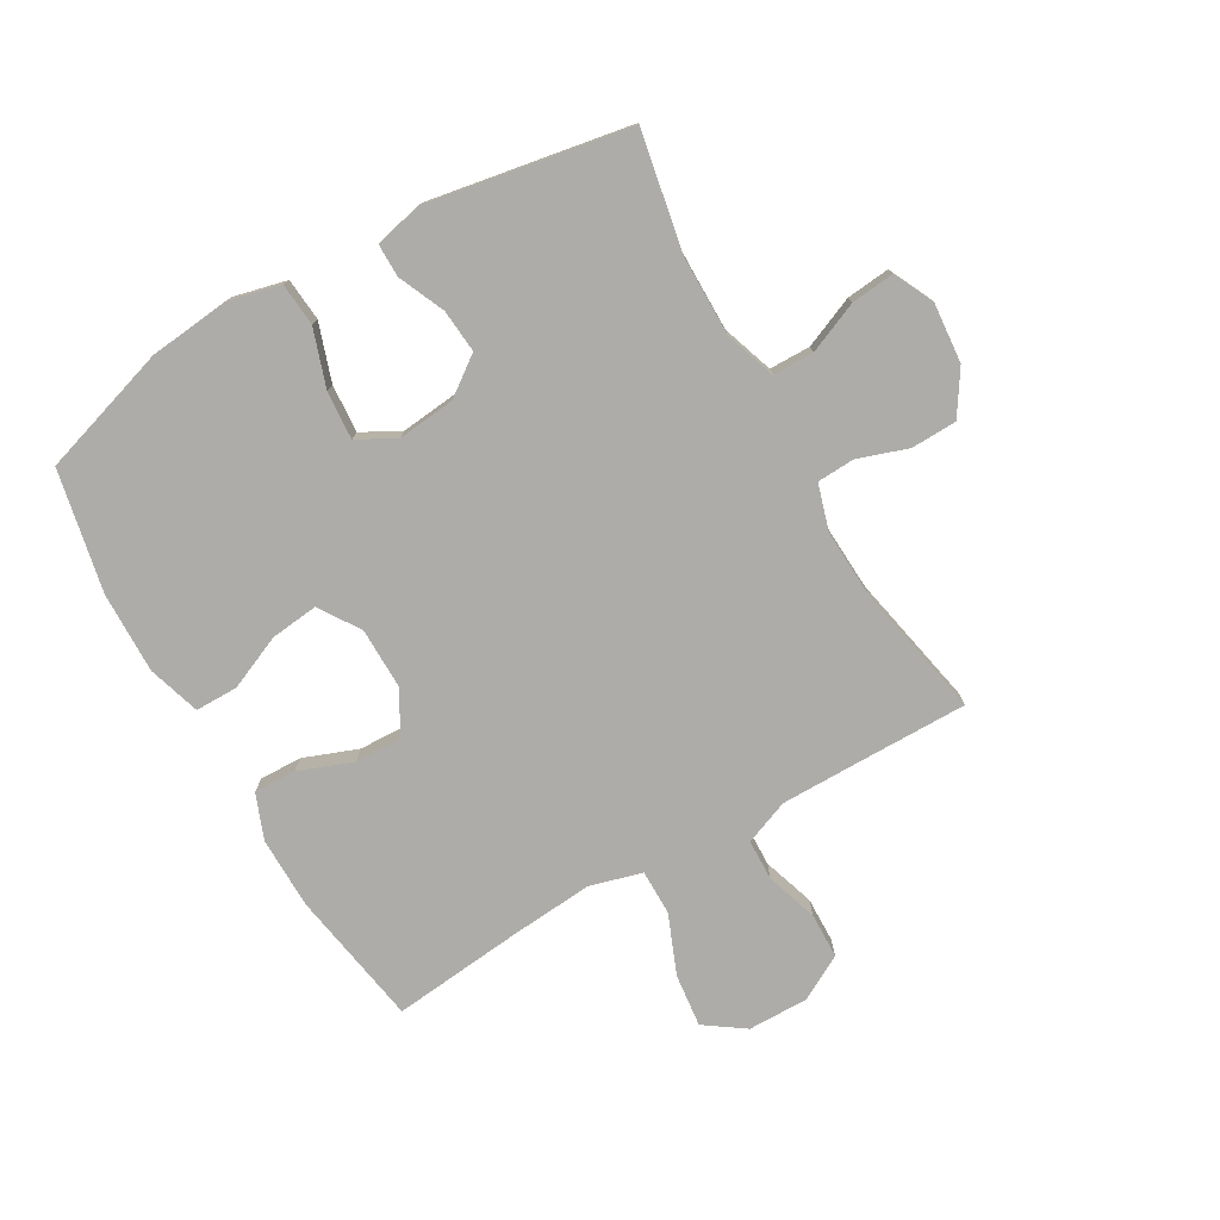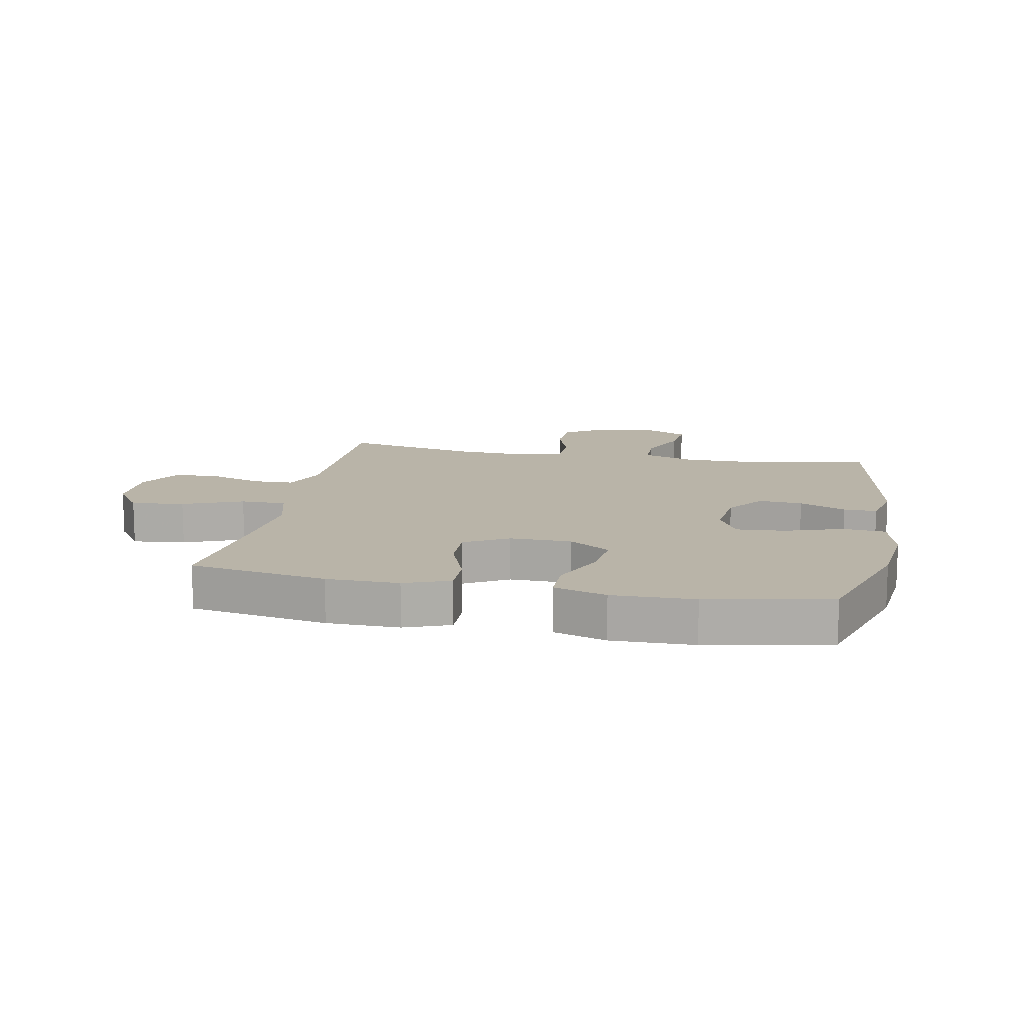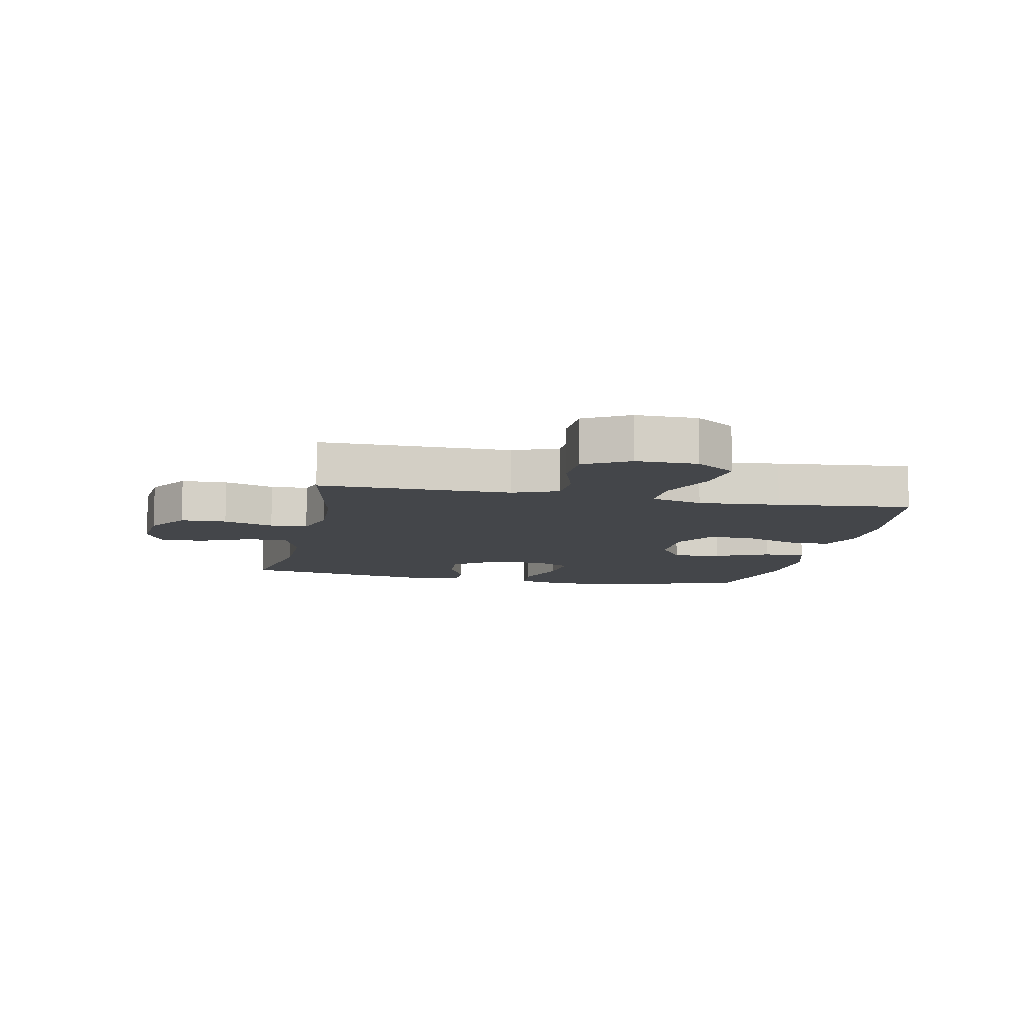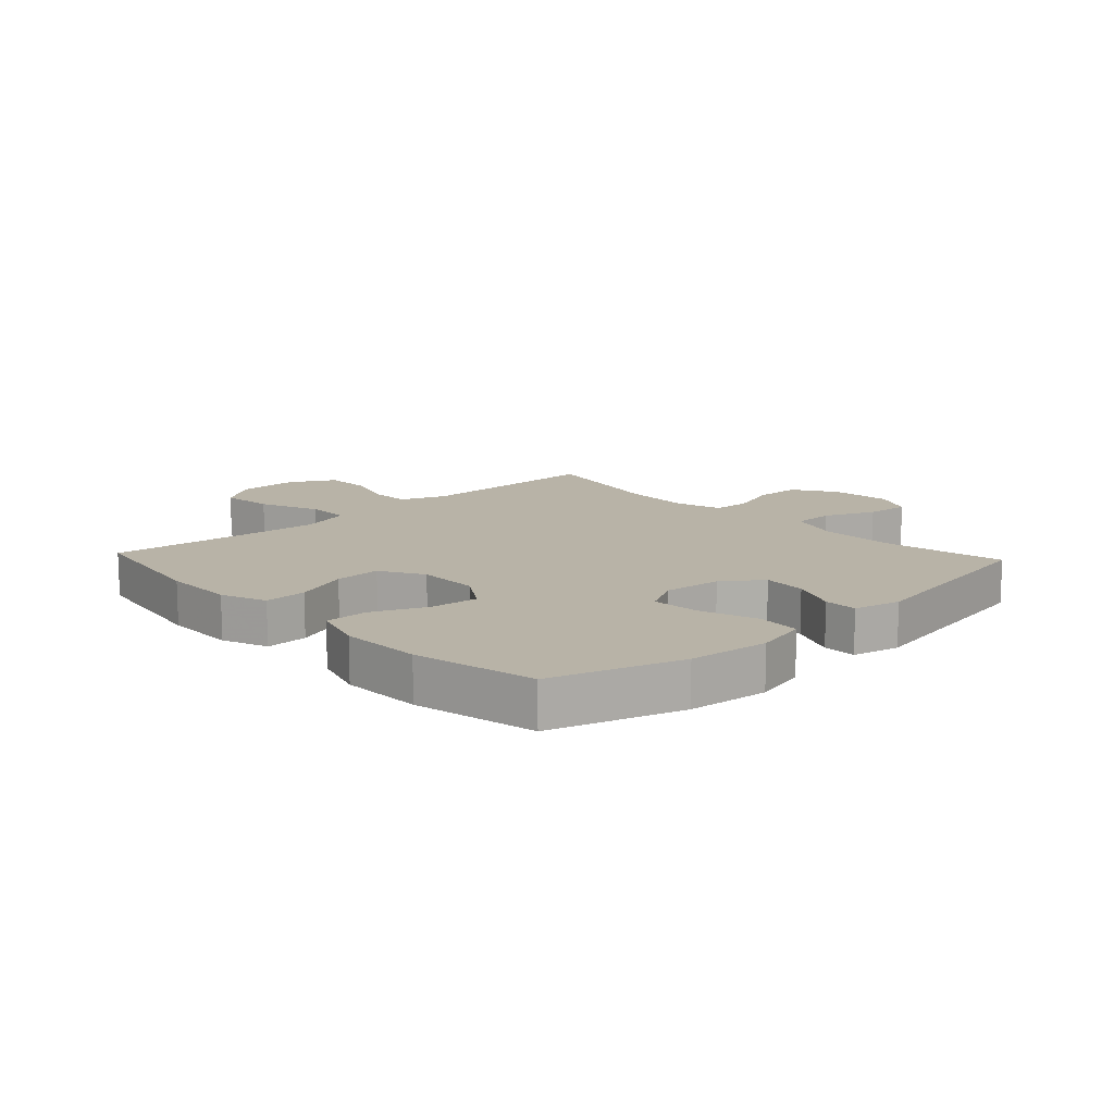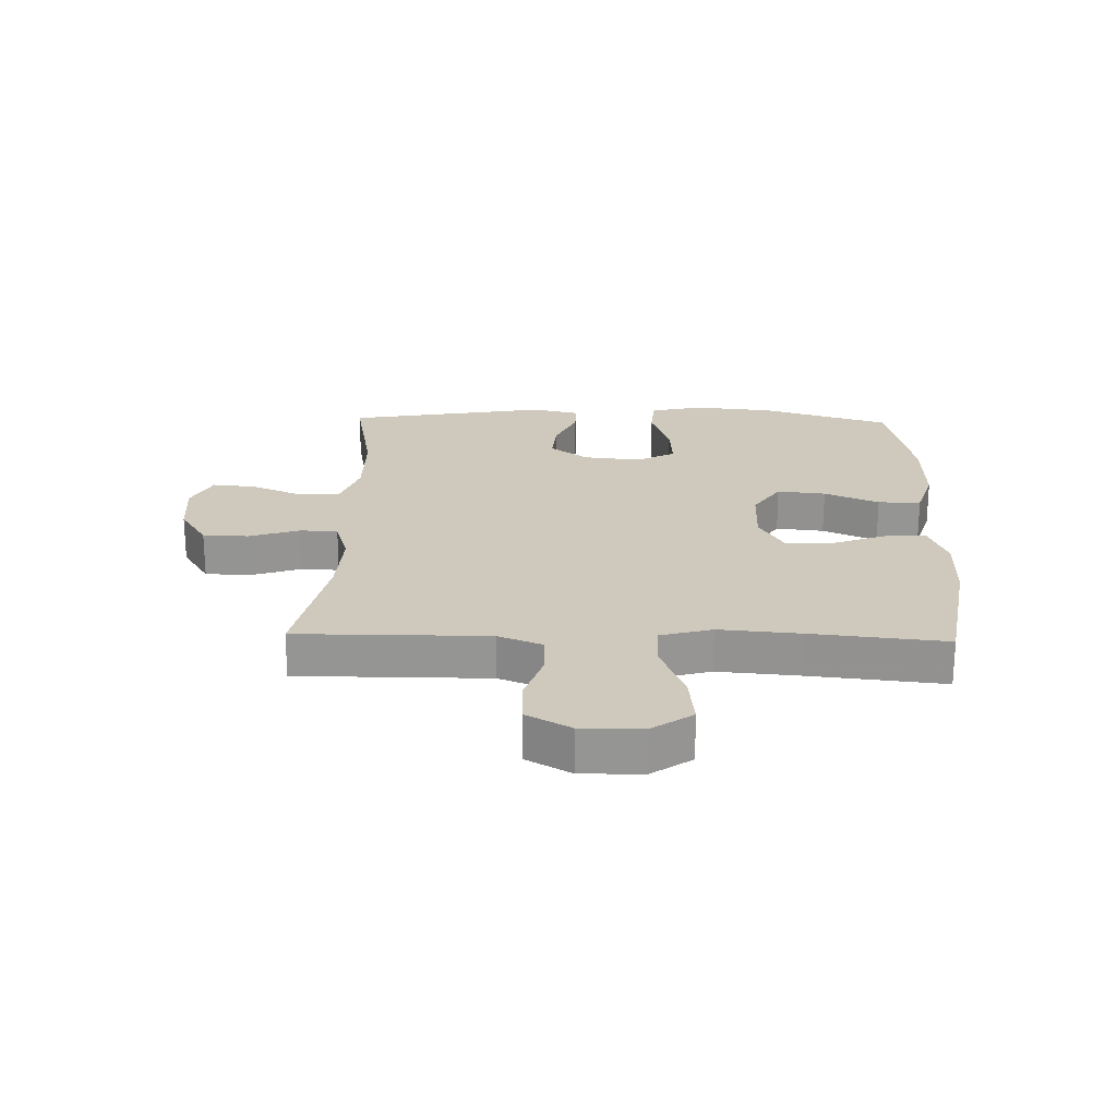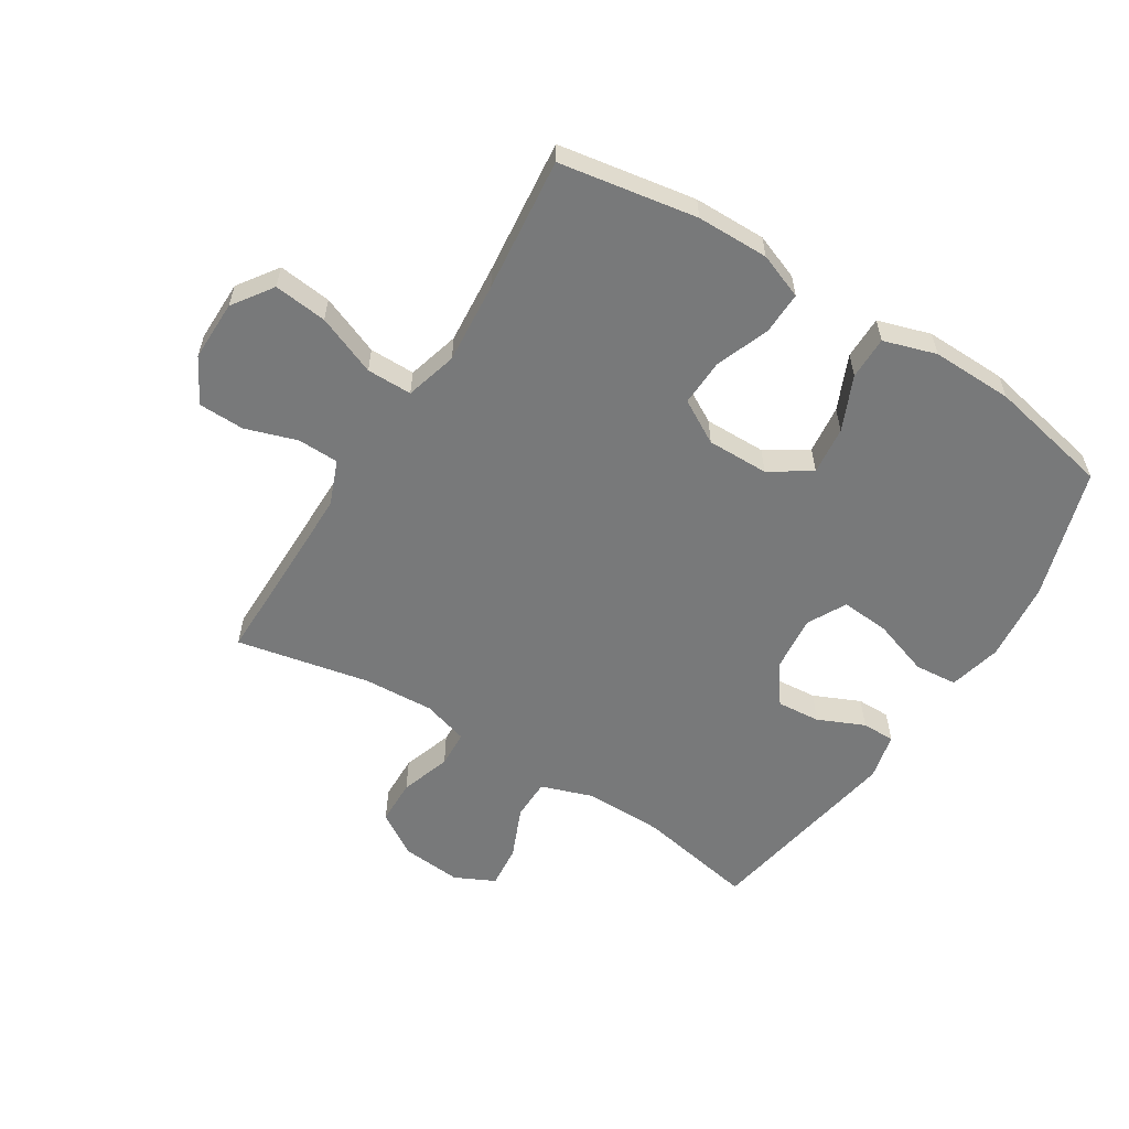
<metadata>
{"format":"obj","ext":"obj","renderer":"f3d","projection":"perspective","resolution":1024,"background":"white","views":[{"elev":-76.8,"azim":119.9,"up":"+Y"},{"elev":13.2,"azim":11.2,"up":"+Y"},{"elev":-9.5,"azim":-101.8,"up":"+Y"},{"elev":12.9,"azim":47.0,"up":"+Y"},{"elev":22.5,"azim":-88.4,"up":"+Y"},{"elev":-57.7,"azim":-32.0,"up":"+Y"}]}
</metadata>
<code>
v -0.5 0.07 0.5
v -0.273 0.07 0.538
v -0.154 0.07 0.539
v -0.079 0.07 0.51
v -0.081 0.07 0.44
v -0.115 0.07 0.35
v -0.118 0.07 0.273
v -0.046 0.07 0.232
v 0.056 0.07 0.233
v 0.124 0.07 0.277
v 0.115 0.07 0.357
v 0.076 0.07 0.447
v 0.076 0.07 0.518
v 0.163 0.07 0.545
v 0.298 0.07 0.542
v 0.5 0.07 0.5
v 0.567 0.07 0.285
v 0.581 0.07 0.152
v 0.56 0.07 0.065
v 0.489 0.07 0.059
v 0.394 0.07 0.091
v 0.314 0.07 0.097
v 0.28 0.07 0.033
v 0.29 0.07 -0.062
v 0.337 0.07 -0.126
v 0.409 0.07 -0.12
v 0.486 0.07 -0.086
v 0.541 0.07 -0.086
v 0.559 0.07 -0.164
v 0.5 0.07 -0.5
v 0.304 0.07 -0.463
v 0.172 0.07 -0.462
v 0.087 0.07 -0.491
v 0.086 0.07 -0.559
v 0.122 0.07 -0.644
v 0.129 0.07 -0.716
v 0.063 0.07 -0.748
v -0.037 0.07 -0.739
v -0.109 0.07 -0.693
v -0.111 0.07 -0.617
v -0.083 0.07 -0.534
v -0.086 0.07 -0.472
v -0.162 0.07 -0.449
v -0.279 0.07 -0.455
v -0.5 0.07 -0.5
v -0.499 0.07 -0.3
v -0.499 0.07 -0.184
v -0.528 0.07 -0.11
v -0.596 0.07 -0.108
v -0.682 0.07 -0.136
v -0.758 0.07 -0.134
v -0.799 0.07 -0.06
v -0.798 0.07 0.041
v -0.752 0.07 0.107
v -0.664 0.07 0.097
v -0.565 0.07 0.057
v -0.49 0.07 0.057
v -0.466 0.07 0.143
v -0.477 0.07 0.278
v -0.5 0 0.5
v -0.273 0 0.538
v -0.154 0 0.539
v -0.079 0 0.51
v -0.081 0 0.44
v -0.115 0 0.35
v -0.118 0 0.273
v -0.046 0 0.232
v 0.056 0 0.233
v 0.124 0 0.277
v 0.115 0 0.357
v 0.076 0 0.447
v 0.076 0 0.518
v 0.163 0 0.545
v 0.298 0 0.542
v 0.5 0 0.5
v 0.567 0 0.285
v 0.581 0 0.152
v 0.56 0 0.065
v 0.489 0 0.059
v 0.394 0 0.091
v 0.314 0 0.097
v 0.28 0 0.033
v 0.29 0 -0.062
v 0.337 0 -0.126
v 0.409 0 -0.12
v 0.486 0 -0.086
v 0.541 0 -0.086
v 0.559 0 -0.164
v 0.5 0 -0.5
v 0.304 0 -0.463
v 0.172 0 -0.462
v 0.087 0 -0.491
v 0.086 0 -0.559
v 0.122 0 -0.644
v 0.129 0 -0.716
v 0.063 0 -0.748
v -0.037 0 -0.739
v -0.109 0 -0.693
v -0.111 0 -0.617
v -0.083 0 -0.534
v -0.086 0 -0.472
v -0.162 0 -0.449
v -0.279 0 -0.455
v -0.5 0 -0.5
v -0.499 0 -0.3
v -0.499 0 -0.184
v -0.528 0 -0.11
v -0.596 0 -0.108
v -0.682 0 -0.136
v -0.758 0 -0.134
v -0.799 0 -0.06
v -0.798 0 0.041
v -0.752 0 0.107
v -0.664 0 0.097
v -0.565 0 0.057
v -0.49 0 0.057
v -0.466 0 0.143
v -0.477 0 0.278
f 54 55 56
f 53 54 56
f 52 53 56
f 51 52 56
f 50 51 56
f 49 50 56
f 48 49 56 57
f 47 48 57 58
f 44 45 46
f 46 47 58
f 44 46 58
f 43 44 58
f 39 40 41
f 38 39 41
f 37 38 41
f 36 37 41
f 35 36 41
f 34 35 41
f 33 34 41 42
f 43 58 59
f 42 43 59
f 33 42 59
f 32 33 59
f 29 30 31
f 28 29 31
f 27 28 31
f 26 27 31
f 19 20 21
f 18 19 21
f 17 18 21
f 16 17 21
f 15 16 21
f 14 15 21
f 13 14 21
f 12 13 21
f 11 12 21
f 10 11 21 22
f 9 10 22 23
f 4 5 6
f 3 4 6
f 2 3 6
f 1 2 6
f 59 1 6
f 59 6 7
f 32 59 7 8
f 25 26 31 32
f 32 8 9
f 25 32 9
f 24 25 9
f 9 23 24
f 115 114 113
f 115 113 112
f 115 112 111
f 115 111 110
f 115 110 109
f 115 109 108
f 116 115 108 107
f 117 116 107 106
f 105 104 103
f 117 106 105
f 117 105 103
f 117 103 102
f 100 99 98
f 100 98 97
f 100 97 96
f 100 96 95
f 100 95 94
f 100 94 93
f 101 100 93 92
f 118 117 102
f 118 102 101
f 118 101 92
f 118 92 91
f 90 89 88
f 90 88 87
f 90 87 86
f 90 86 85
f 80 79 78
f 80 78 77
f 80 77 76
f 80 76 75
f 80 75 74
f 80 74 73
f 80 73 72
f 80 72 71
f 80 71 70
f 81 80 70 69
f 82 81 69 68
f 65 64 63
f 65 63 62
f 65 62 61
f 65 61 60
f 65 60 118
f 66 65 118
f 67 66 118 91
f 91 90 85 84
f 68 67 91
f 68 91 84
f 68 84 83
f 83 82 68
f 1 60 61 2
f 2 61 62 3
f 3 62 63 4
f 4 63 64 5
f 5 64 65 6
f 6 65 66 7
f 7 66 67 8
f 8 67 68 9
f 9 68 69 10
f 10 69 70 11
f 11 70 71 12
f 12 71 72 13
f 13 72 73 14
f 14 73 74 15
f 15 74 75 16
f 16 75 76 17
f 17 76 77 18
f 18 77 78 19
f 19 78 79 20
f 20 79 80 21
f 21 80 81 22
f 22 81 82 23
f 23 82 83 24
f 24 83 84 25
f 25 84 85 26
f 26 85 86 27
f 27 86 87 28
f 28 87 88 29
f 29 88 89 30
f 30 89 90 31
f 31 90 91 32
f 32 91 92 33
f 33 92 93 34
f 34 93 94 35
f 35 94 95 36
f 36 95 96 37
f 37 96 97 38
f 38 97 98 39
f 39 98 99 40
f 40 99 100 41
f 41 100 101 42
f 42 101 102 43
f 43 102 103 44
f 44 103 104 45
f 45 104 105 46
f 46 105 106 47
f 47 106 107 48
f 48 107 108 49
f 49 108 109 50
f 50 109 110 51
f 51 110 111 52
f 52 111 112 53
f 53 112 113 54
f 54 113 114 55
f 55 114 115 56
f 56 115 116 57
f 57 116 117 58
f 58 117 118 59
f 59 118 60 1

</code>
